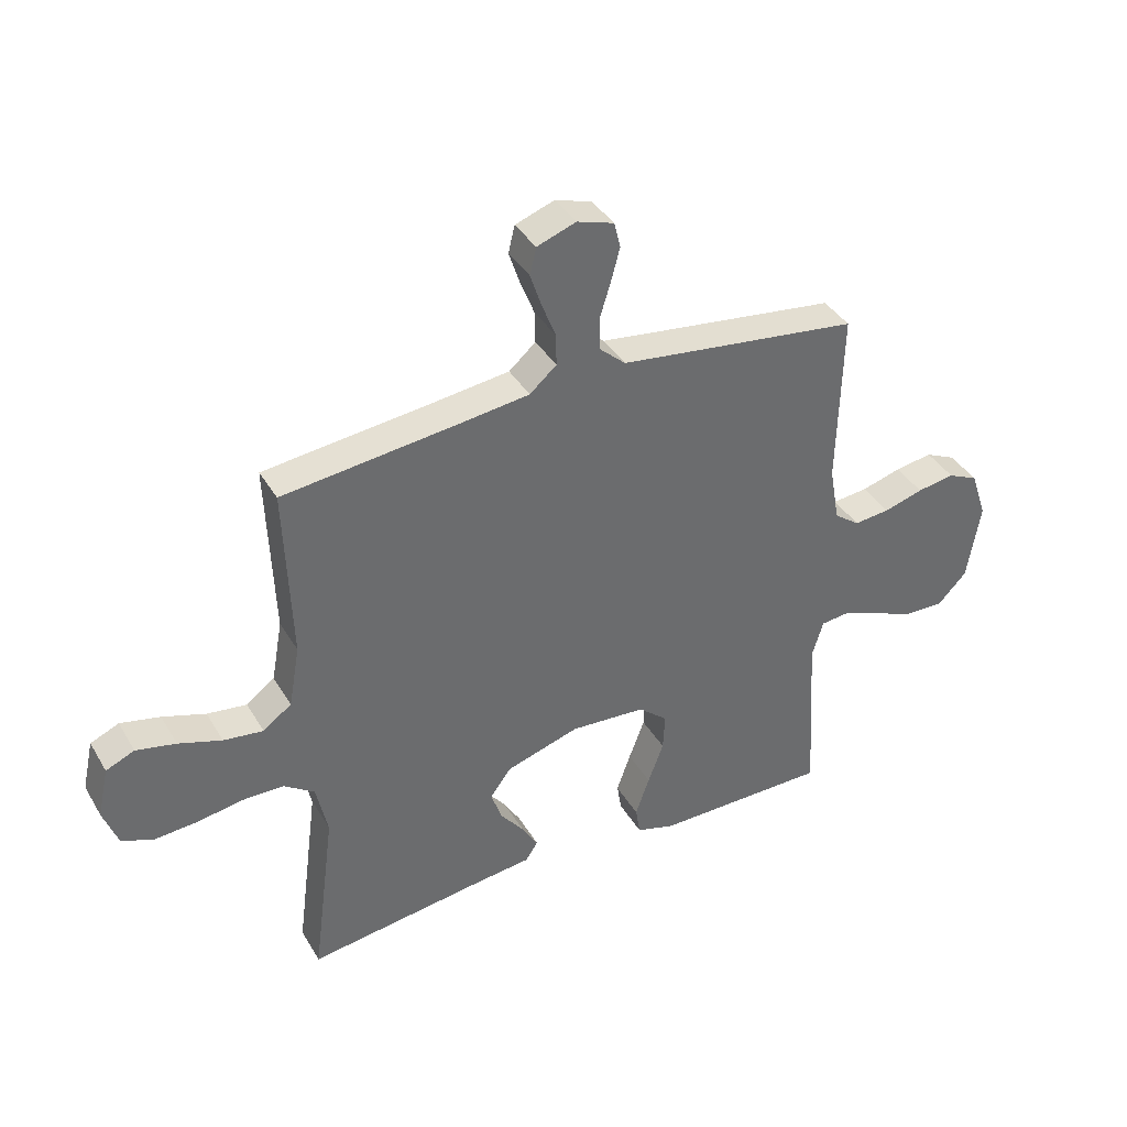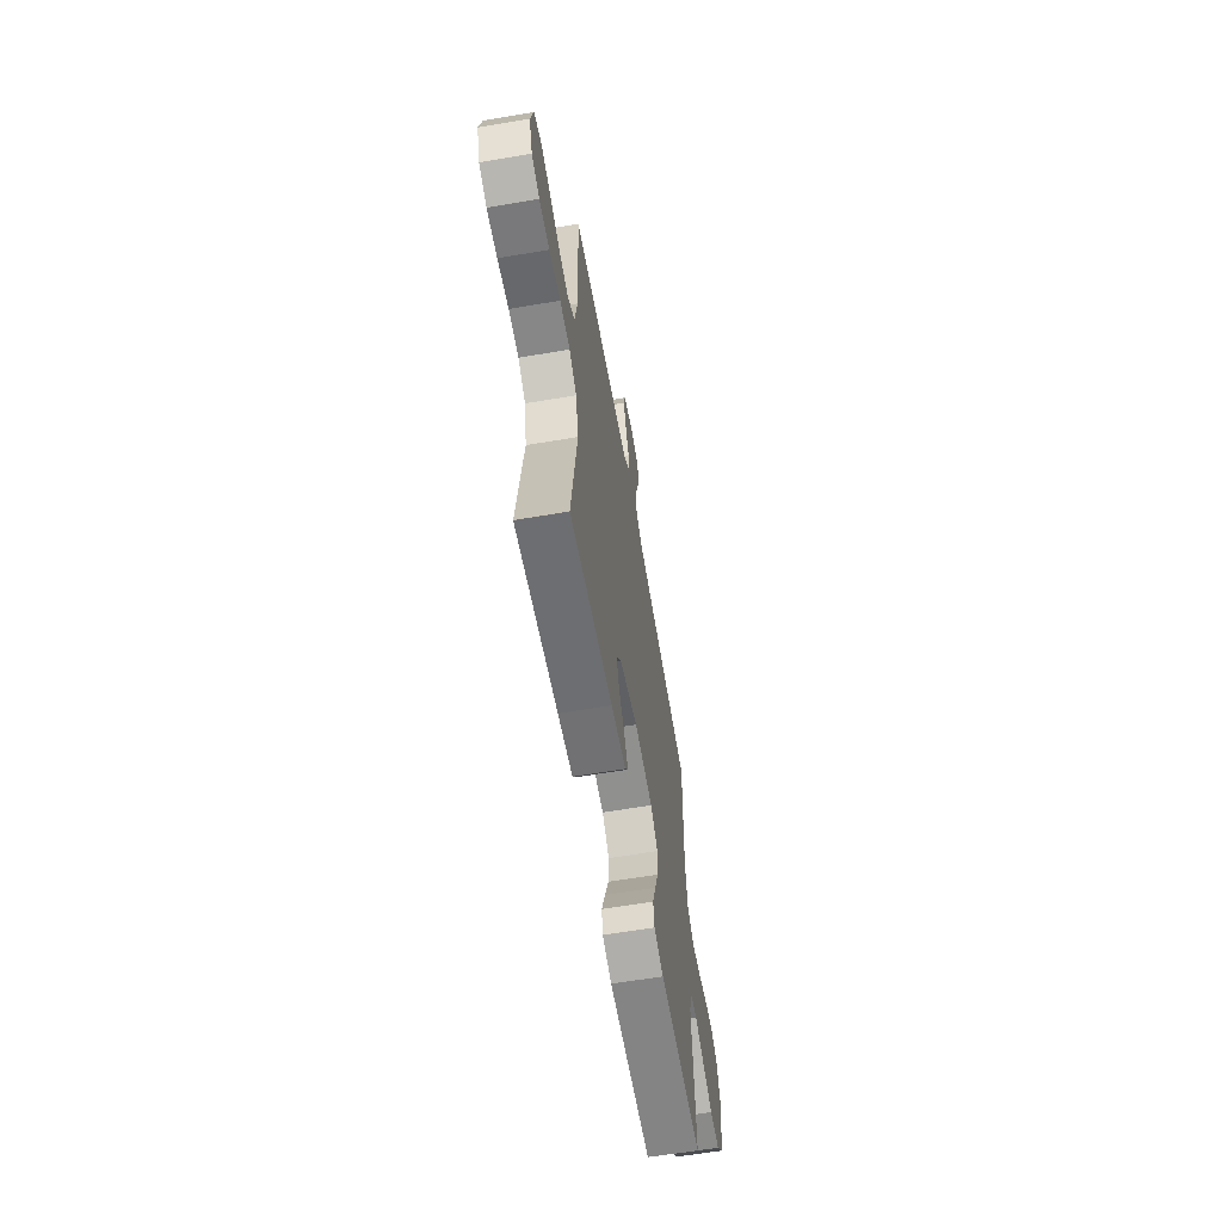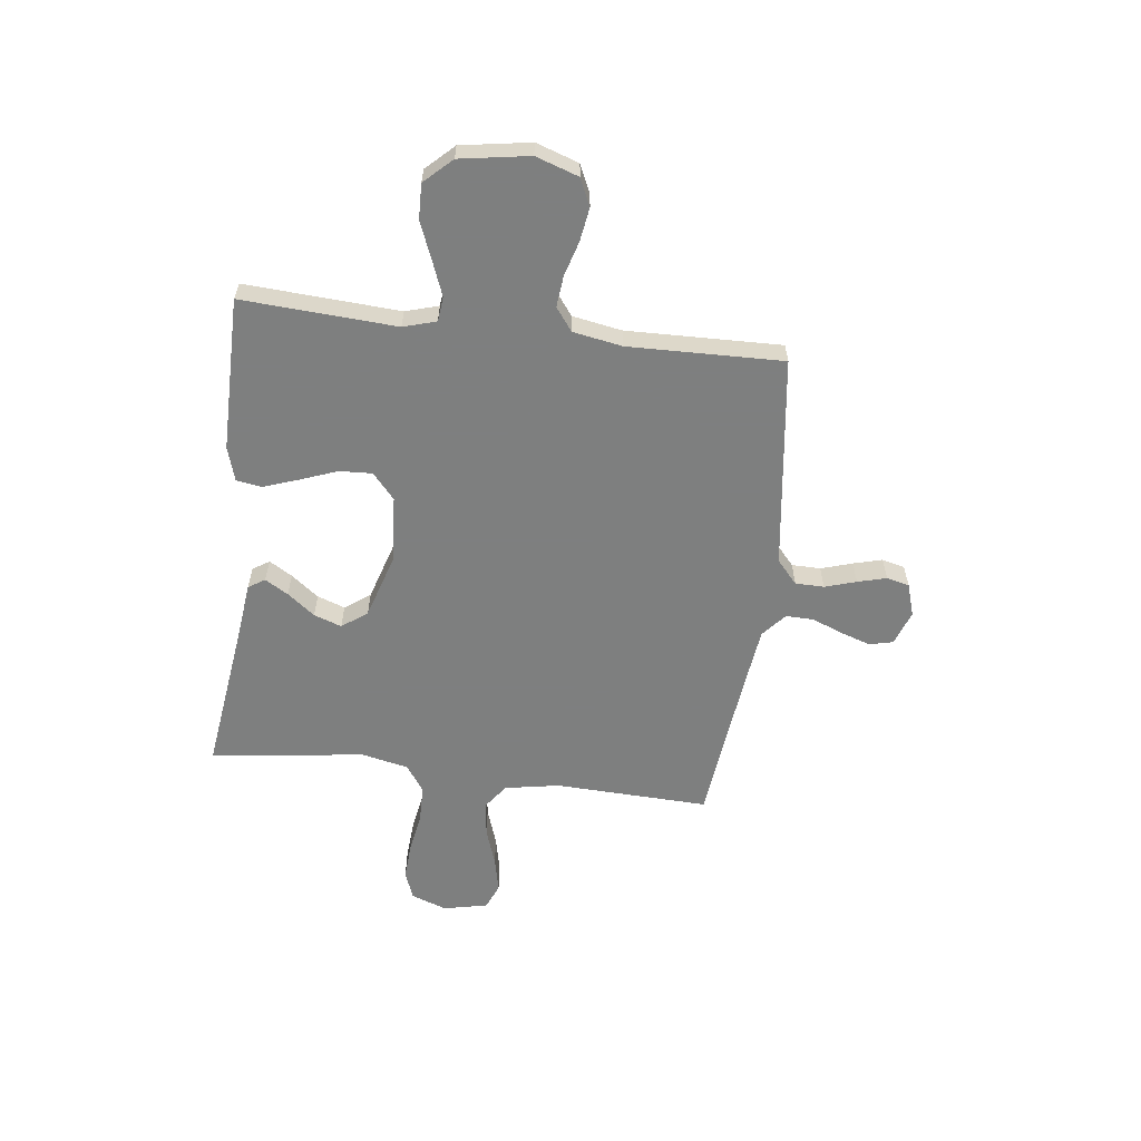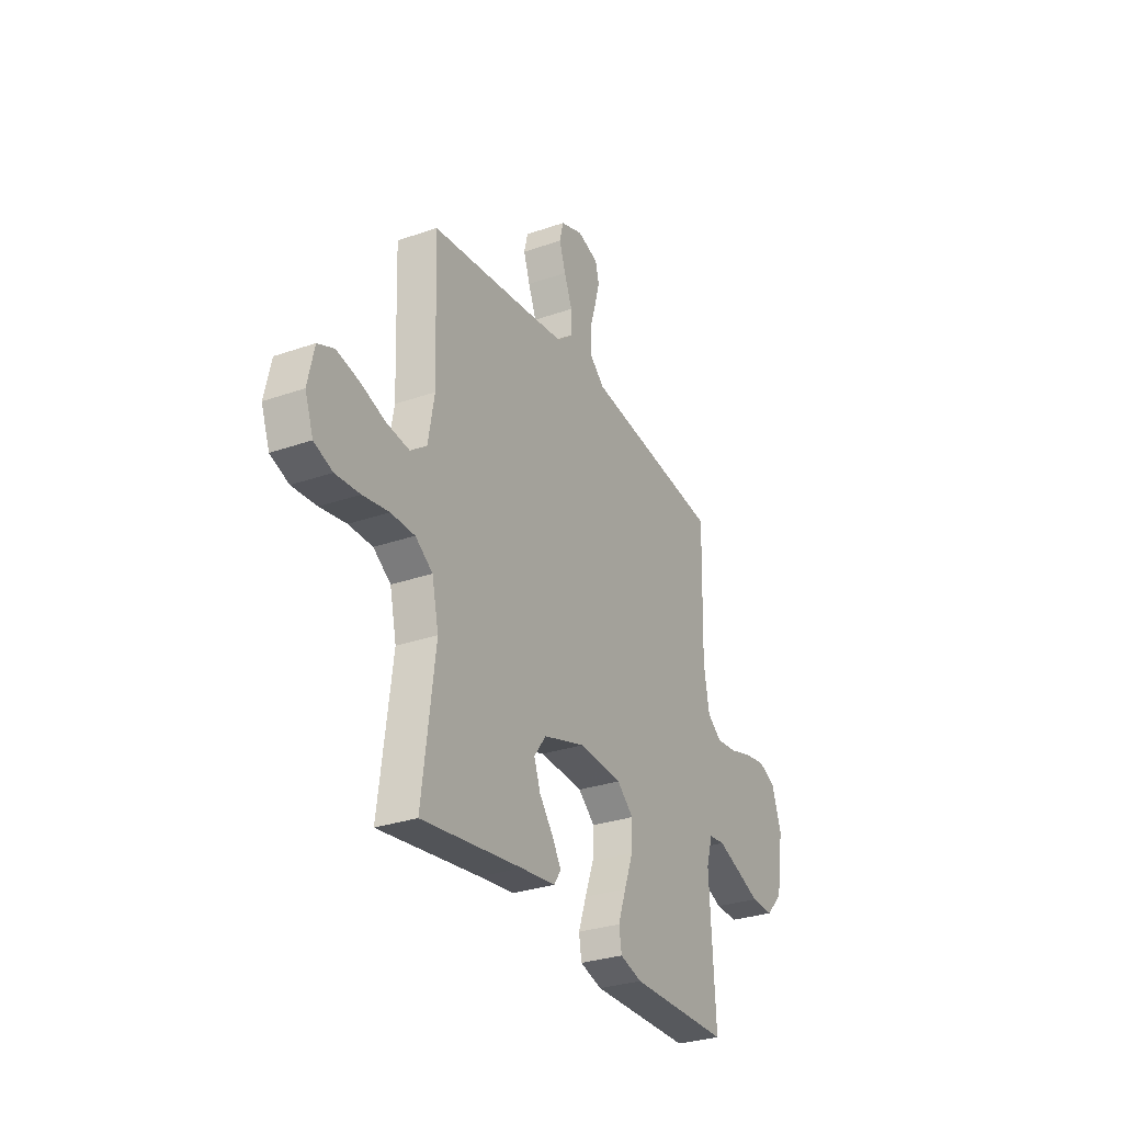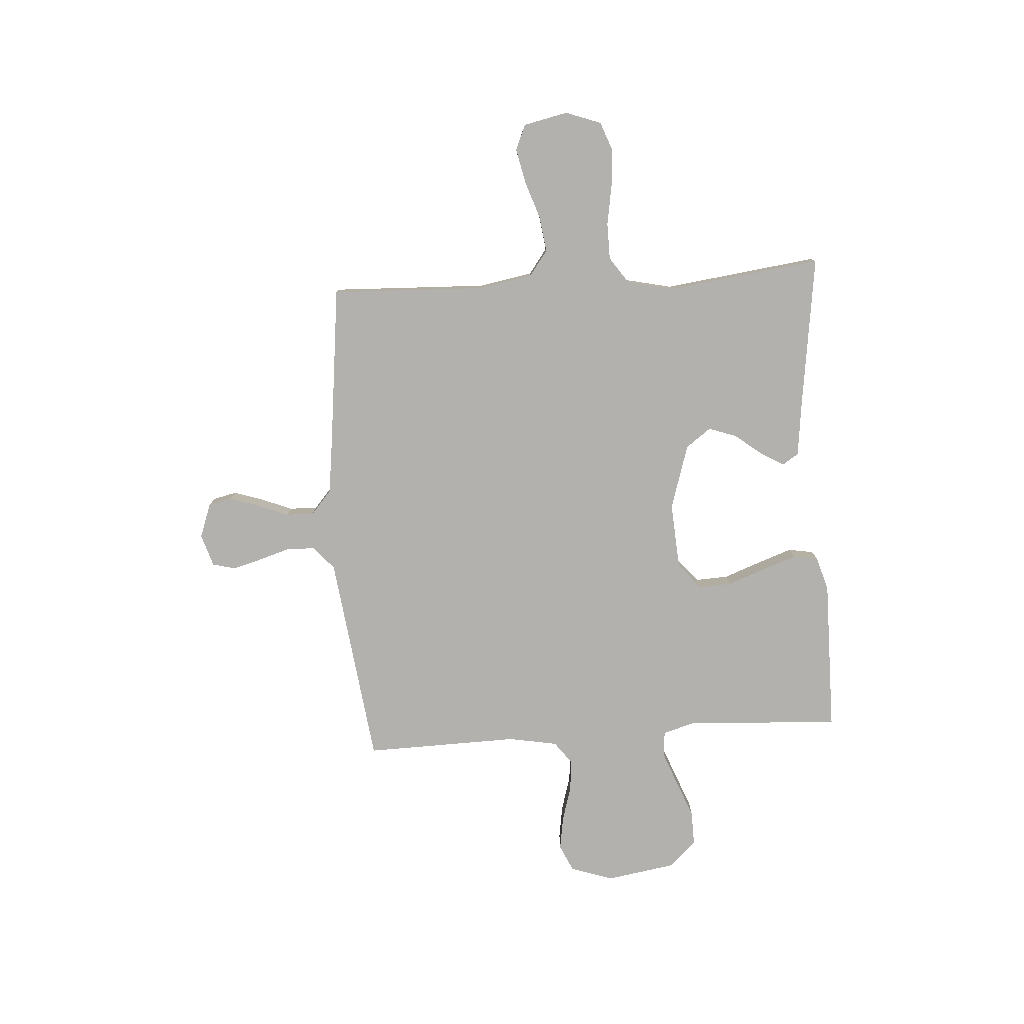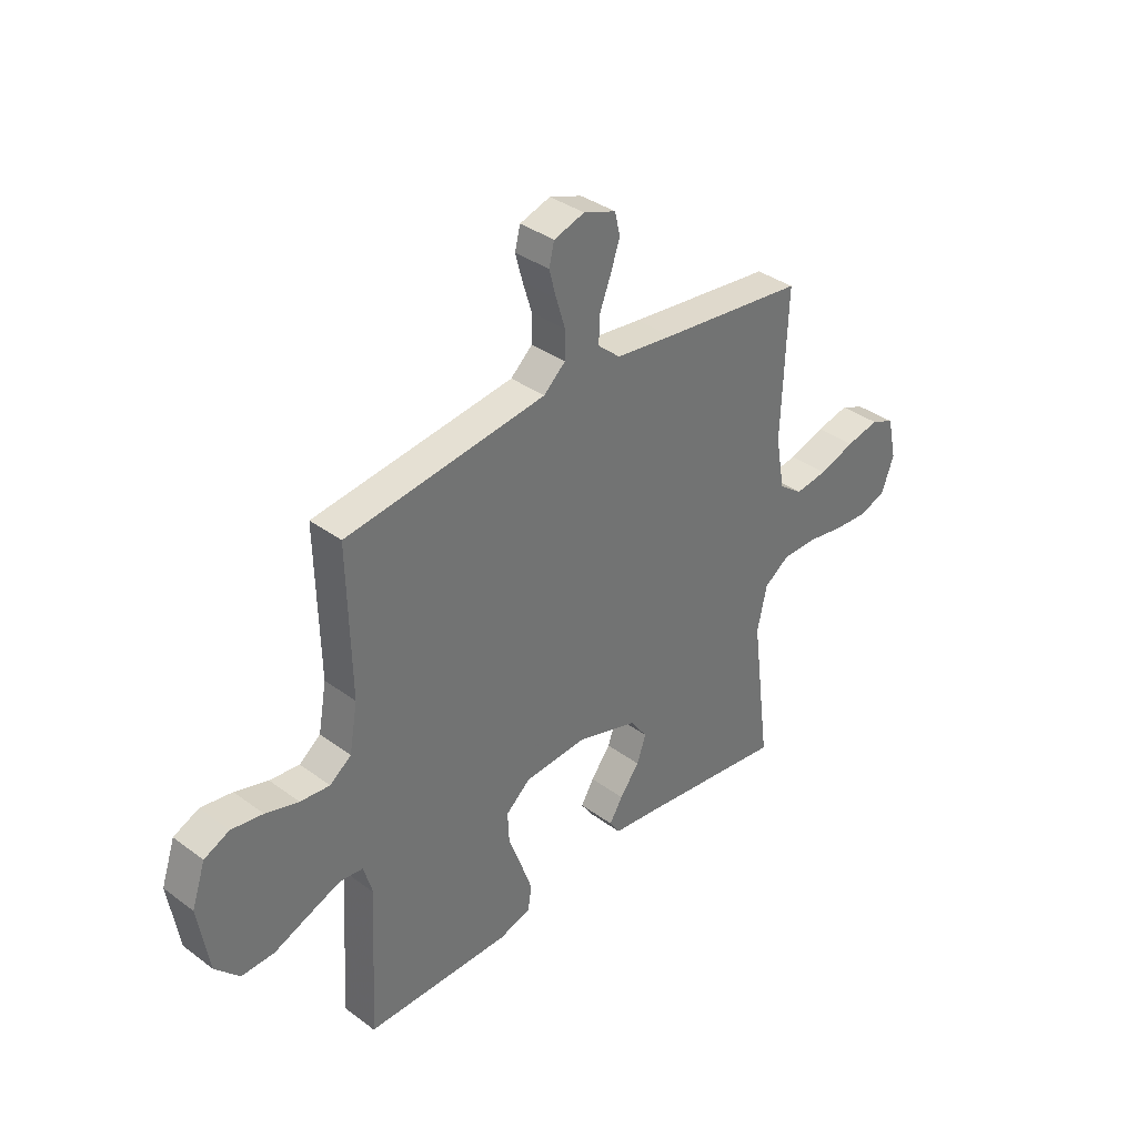
<metadata>
{"format":"obj","ext":"obj","renderer":"f3d","projection":"perspective","resolution":1024,"background":"white","views":[{"elev":38.7,"azim":152.2,"up":"+Z"},{"elev":-61.7,"azim":99.8,"up":"+Z"},{"elev":-59.6,"azim":-97.0,"up":"+Y"},{"elev":-29.9,"azim":117.0,"up":"+Z"},{"elev":-79.2,"azim":93.7,"up":"+Y"},{"elev":36.3,"azim":-46.2,"up":"+Z"}]}
</metadata>
<code>
v 0.5 0.07 -0.5
v 0.2 0.07 -0.46
v 0.096 0.07 -0.448
v 0.075 0.07 -0.416
v 0.102 0.07 -0.371
v 0.143 0.07 -0.318
v 0.162 0.07 -0.264
v 0.126 0.07 -0.215
v 0 0.07 -0.176
v -0.13 0.07 -0.185
v -0.18 0.07 -0.228
v -0.177 0.07 -0.292
v -0.15 0.07 -0.364
v -0.126 0.07 -0.432
v -0.134 0.07 -0.481
v -0.2 0.07 -0.501
v -0.5 0.07 -0.5
v -0.482 0.07 -0.2
v -0.501 0.07 -0.136
v -0.549 0.07 -0.131
v -0.616 0.07 -0.157
v -0.688 0.07 -0.186
v -0.756 0.07 -0.188
v -0.806 0.07 -0.135
v -0.828 0.07 0
v -0.8 0.07 0.083
v -0.748 0.07 0.107
v -0.683 0.07 0.097
v -0.615 0.07 0.077
v -0.554 0.07 0.071
v -0.51 0.07 0.104
v -0.493 0.07 0.2
v -0.5 0.07 0.5
v -0.2 0.07 0.539
v -0.086 0.07 0.554
v -0.041 0.07 0.594
v -0.04 0.07 0.65
v -0.059 0.07 0.711
v -0.074 0.07 0.767
v -0.063 0.07 0.811
v 0 0.07 0.831
v 0.067 0.07 0.807
v 0.078 0.07 0.761
v 0.059 0.07 0.704
v 0.035 0.07 0.643
v 0.034 0.07 0.589
v 0.08 0.07 0.549
v 0.2 0.07 0.534
v 0.5 0.07 0.5
v 0.489 0.07 0.2
v 0.508 0.07 0.094
v 0.557 0.07 0.058
v 0.625 0.07 0.067
v 0.699 0.07 0.092
v 0.767 0.07 0.107
v 0.816 0.07 0.086
v 0.835 0.07 0
v 0.81 0.07 -0.069
v 0.755 0.07 -0.09
v 0.682 0.07 -0.085
v 0.604 0.07 -0.072
v 0.533 0.07 -0.073
v 0.481 0.07 -0.109
v 0.461 0.07 -0.2
v 0.5 0 -0.5
v 0.2 0 -0.46
v 0.096 0 -0.448
v 0.075 0 -0.416
v 0.102 0 -0.371
v 0.143 0 -0.318
v 0.162 0 -0.264
v 0.126 0 -0.215
v 0 0 -0.176
v -0.13 0 -0.185
v -0.18 0 -0.228
v -0.177 0 -0.292
v -0.15 0 -0.364
v -0.126 0 -0.432
v -0.134 0 -0.481
v -0.2 0 -0.501
v -0.5 0 -0.5
v -0.482 0 -0.2
v -0.501 0 -0.136
v -0.549 0 -0.131
v -0.616 0 -0.157
v -0.688 0 -0.186
v -0.756 0 -0.188
v -0.806 0 -0.135
v -0.828 0 0
v -0.8 0 0.083
v -0.748 0 0.107
v -0.683 0 0.097
v -0.615 0 0.077
v -0.554 0 0.071
v -0.51 0 0.104
v -0.493 0 0.2
v -0.5 0 0.5
v -0.2 0 0.539
v -0.086 0 0.554
v -0.041 0 0.594
v -0.04 0 0.65
v -0.059 0 0.711
v -0.074 0 0.767
v -0.063 0 0.811
v 0 0 0.831
v 0.067 0 0.807
v 0.078 0 0.761
v 0.059 0 0.704
v 0.035 0 0.643
v 0.034 0 0.589
v 0.08 0 0.549
v 0.2 0 0.534
v 0.5 0 0.5
v 0.489 0 0.2
v 0.508 0 0.094
v 0.557 0 0.058
v 0.625 0 0.067
v 0.699 0 0.092
v 0.767 0 0.107
v 0.816 0 0.086
v 0.835 0 0
v 0.81 0 -0.069
v 0.755 0 -0.09
v 0.682 0 -0.085
v 0.604 0 -0.072
v 0.533 0 -0.073
v 0.481 0 -0.109
v 0.461 0 -0.2
f 58 59 60 61
f 58 61 62
f 57 58 62
f 56 57 62
f 53 54 55 56
f 52 53 56 62
f 51 52 62 63
f 48 49 50
f 47 48 50 51
f 46 47 51 63
f 42 43 44 45
f 40 41 42 45
f 40 45 46
f 37 38 39 40
f 37 40 46
f 36 37 46 63
f 32 33 34
f 31 32 34 35
f 26 27 28 29
f 26 29 30
f 25 26 30
f 24 25 30
f 21 22 23 24
f 20 21 24 30
f 19 20 30 31
f 15 16 17 18
f 12 13 14 15
f 12 15 18 19
f 3 4 5 6
f 2 3 6
f 64 1 2 6
f 64 6 7
f 63 64 7 8
f 36 63 8 9
f 35 36 9 10
f 31 35 10 11
f 11 12 19 31
f 125 124 123 122
f 126 125 122
f 126 122 121
f 126 121 120
f 120 119 118 117
f 126 120 117 116
f 127 126 116 115
f 114 113 112
f 115 114 112 111
f 127 115 111 110
f 109 108 107 106
f 109 106 105 104
f 110 109 104
f 104 103 102 101
f 110 104 101
f 127 110 101 100
f 98 97 96
f 99 98 96 95
f 93 92 91 90
f 94 93 90
f 94 90 89
f 94 89 88
f 88 87 86 85
f 94 88 85 84
f 95 94 84 83
f 82 81 80 79
f 79 78 77 76
f 83 82 79 76
f 70 69 68 67
f 70 67 66
f 70 66 65 128
f 71 70 128
f 72 71 128 127
f 73 72 127 100
f 74 73 100 99
f 75 74 99 95
f 95 83 76 75
f 1 65 66 2
f 2 66 67 3
f 3 67 68 4
f 4 68 69 5
f 5 69 70 6
f 6 70 71 7
f 7 71 72 8
f 8 72 73 9
f 9 73 74 10
f 10 74 75 11
f 11 75 76 12
f 12 76 77 13
f 13 77 78 14
f 14 78 79 15
f 15 79 80 16
f 16 80 81 17
f 17 81 82 18
f 18 82 83 19
f 19 83 84 20
f 20 84 85 21
f 21 85 86 22
f 22 86 87 23
f 23 87 88 24
f 24 88 89 25
f 25 89 90 26
f 26 90 91 27
f 27 91 92 28
f 28 92 93 29
f 29 93 94 30
f 30 94 95 31
f 31 95 96 32
f 32 96 97 33
f 33 97 98 34
f 34 98 99 35
f 35 99 100 36
f 36 100 101 37
f 37 101 102 38
f 38 102 103 39
f 39 103 104 40
f 40 104 105 41
f 41 105 106 42
f 42 106 107 43
f 43 107 108 44
f 44 108 109 45
f 45 109 110 46
f 46 110 111 47
f 47 111 112 48
f 48 112 113 49
f 49 113 114 50
f 50 114 115 51
f 51 115 116 52
f 52 116 117 53
f 53 117 118 54
f 54 118 119 55
f 55 119 120 56
f 56 120 121 57
f 57 121 122 58
f 58 122 123 59
f 59 123 124 60
f 60 124 125 61
f 61 125 126 62
f 62 126 127 63
f 63 127 128 64
f 64 128 65 1

</code>
